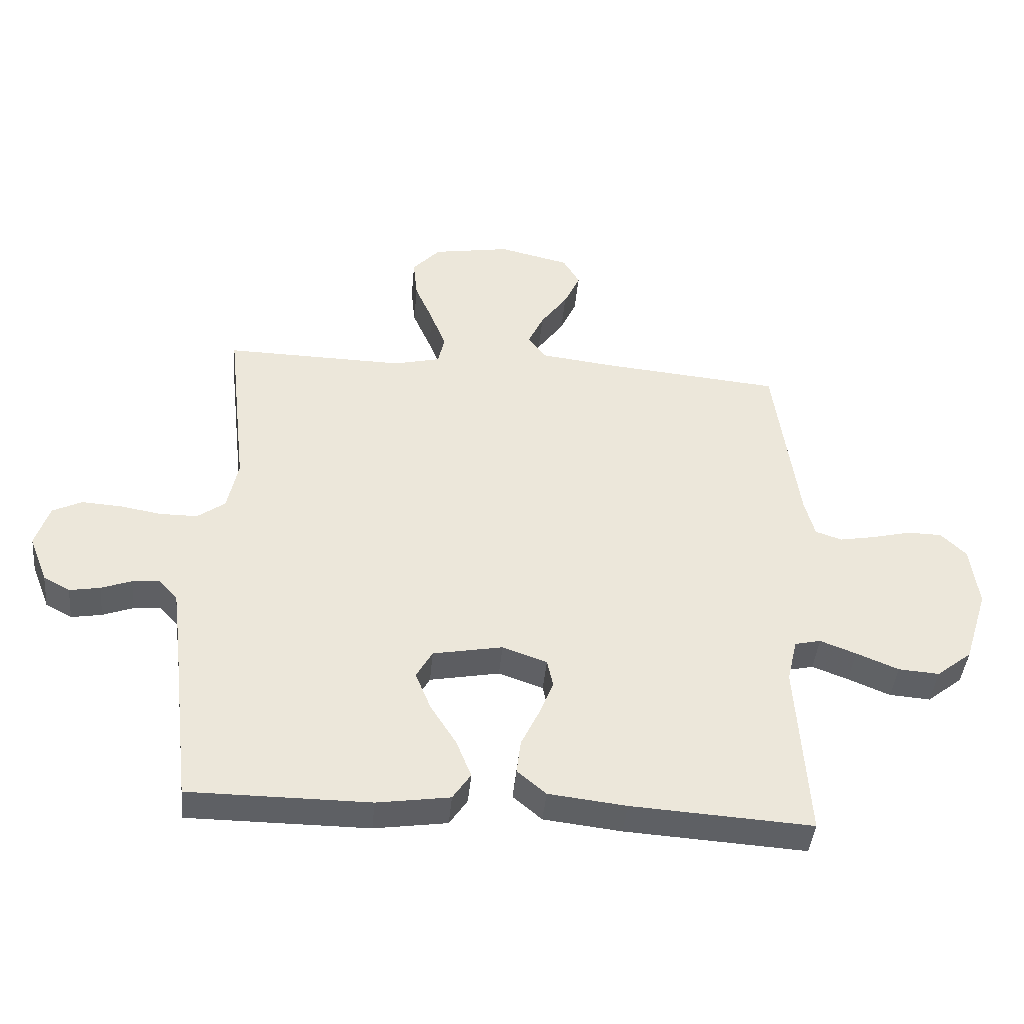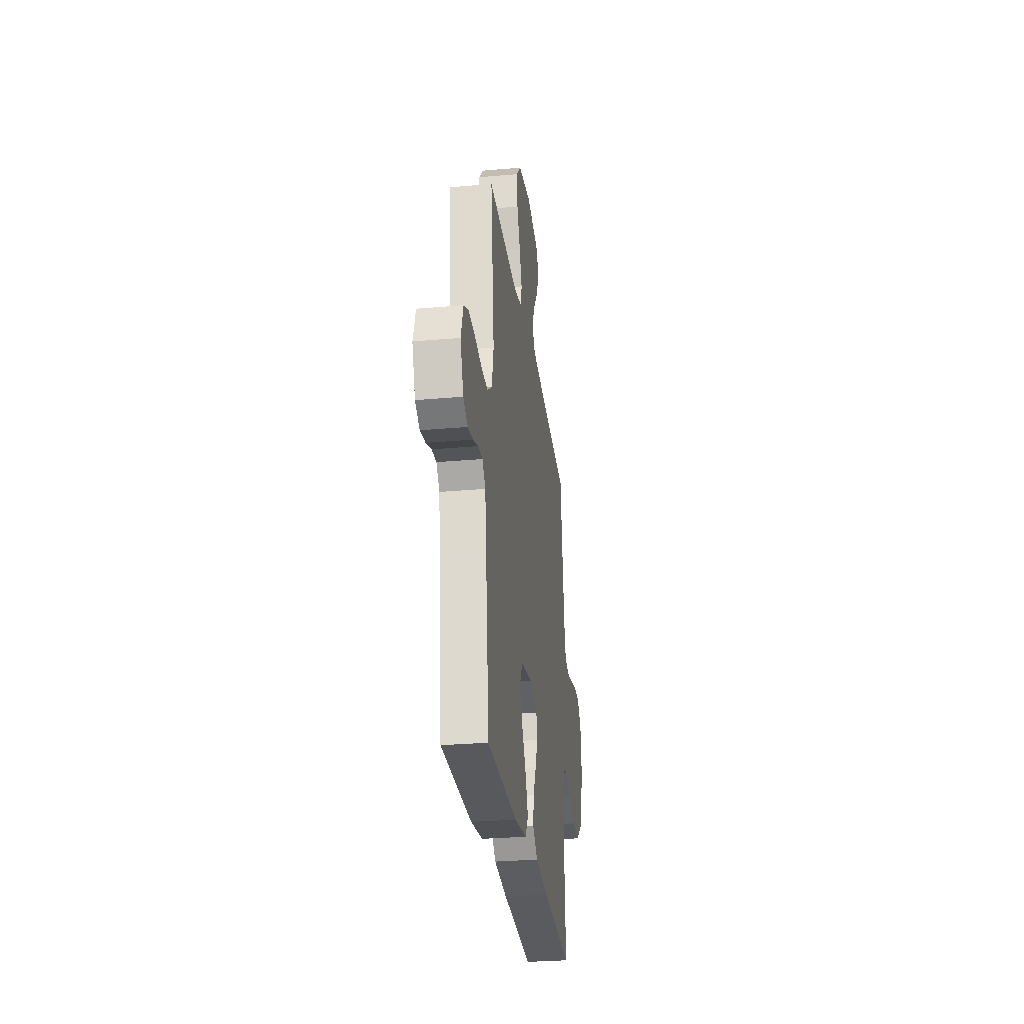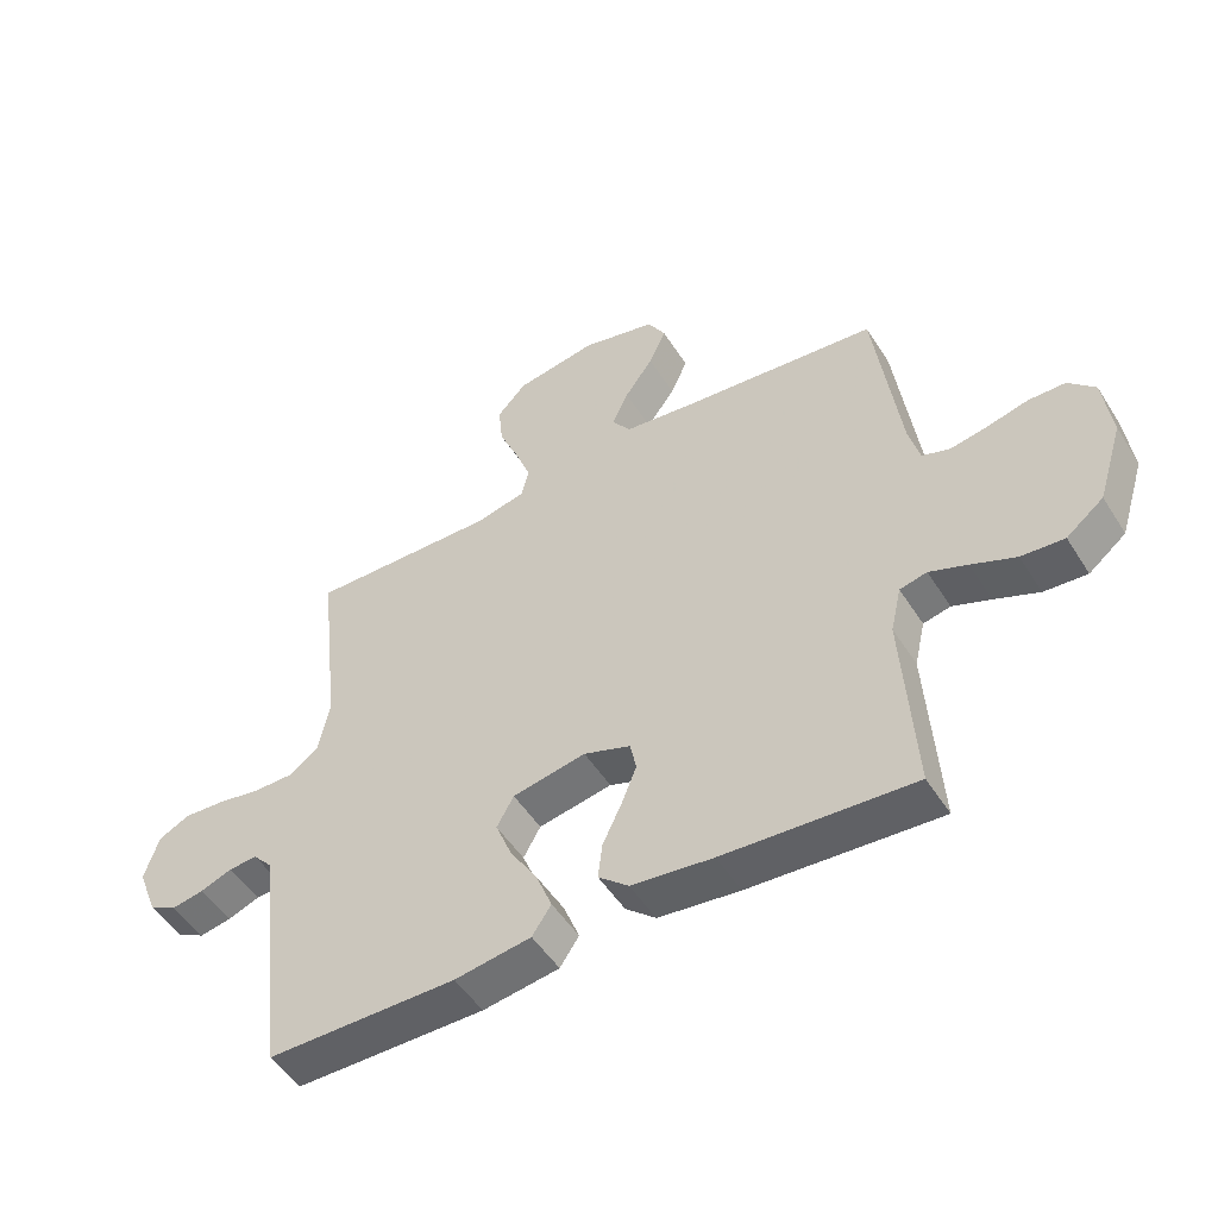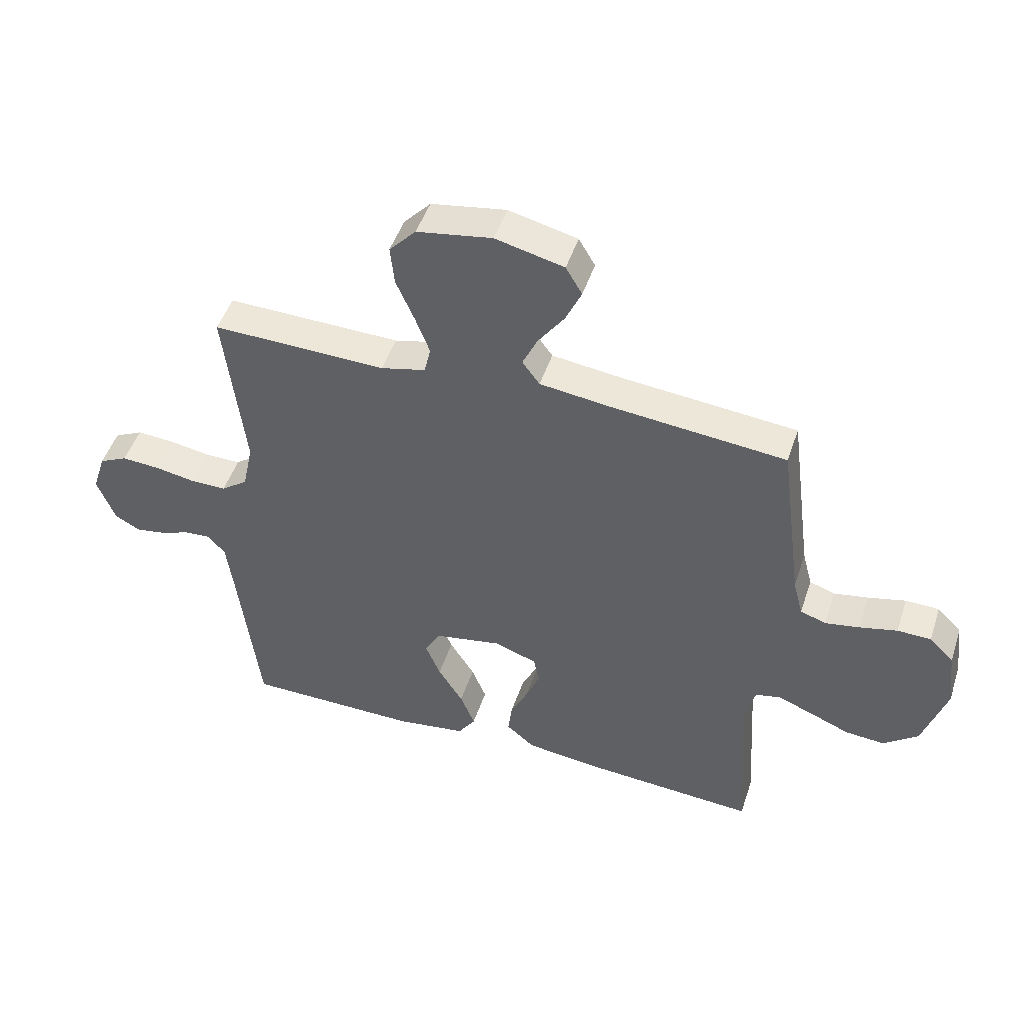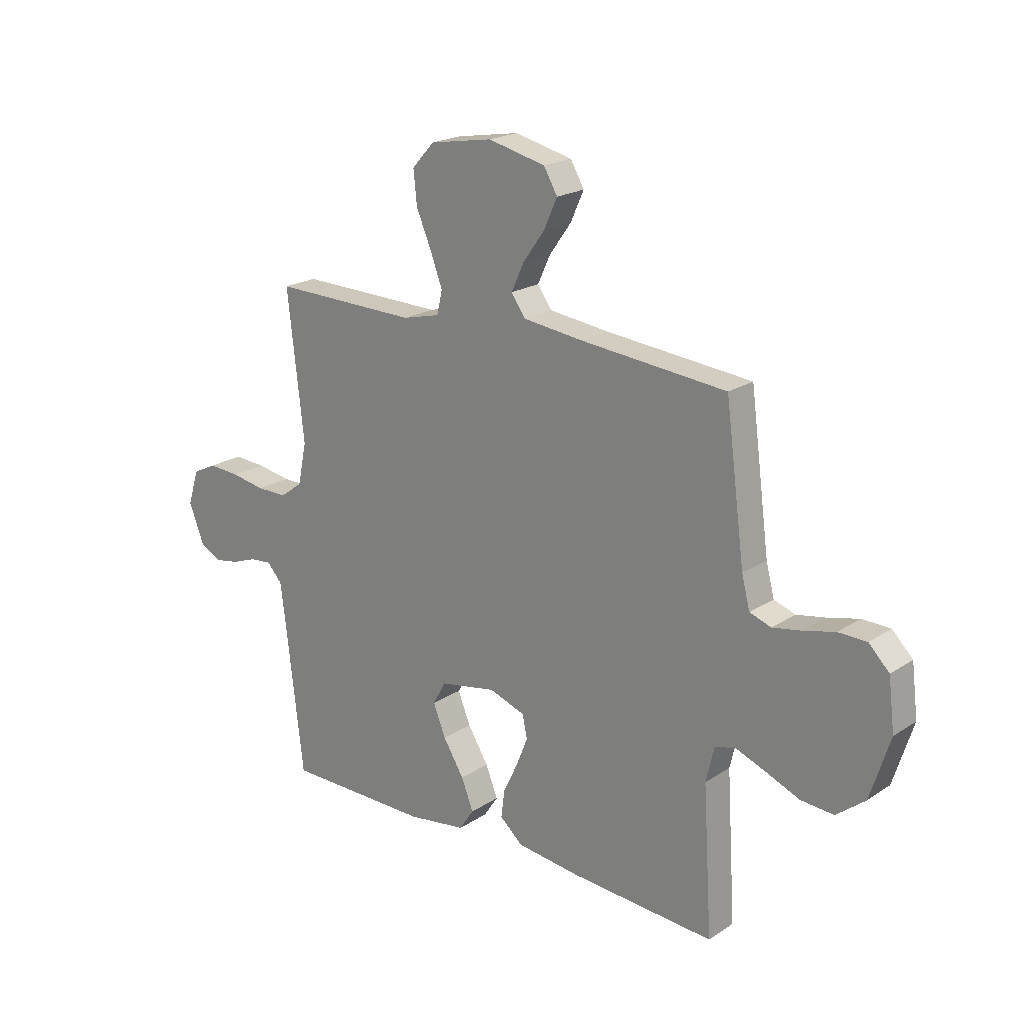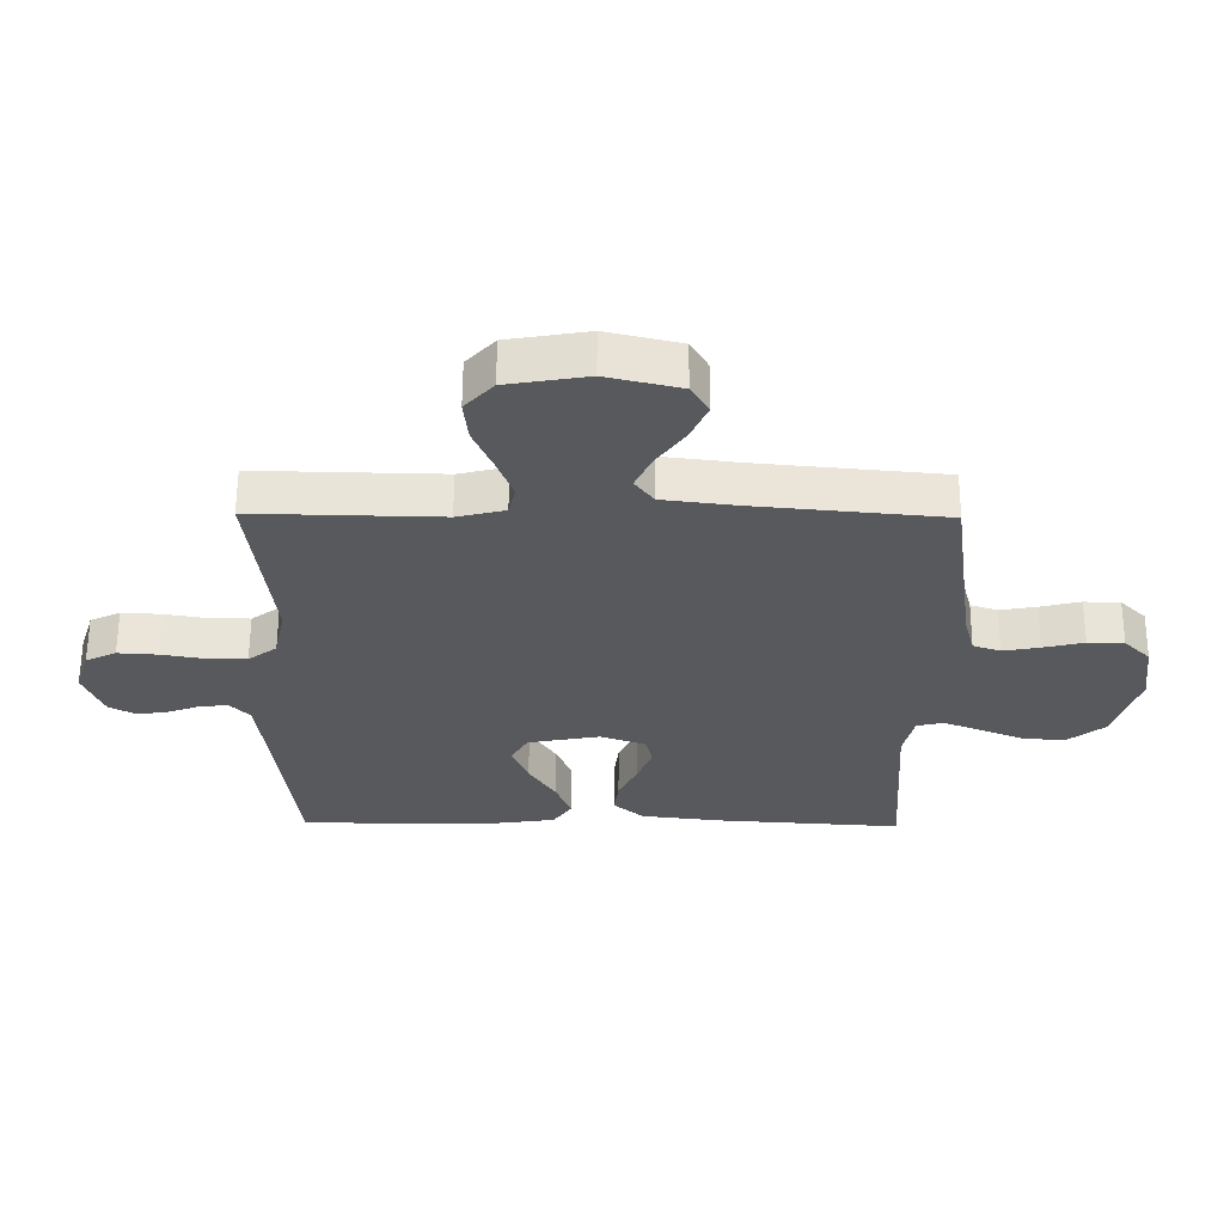
<metadata>
{"format":"obj","ext":"obj","renderer":"f3d","projection":"perspective","resolution":1024,"background":"white","views":[{"elev":-42.8,"azim":174.7,"up":"+Z"},{"elev":-29.1,"azim":97.6,"up":"+Z"},{"elev":-50.4,"azim":-148.7,"up":"+Z"},{"elev":48.3,"azim":-161.9,"up":"+Z"},{"elev":20.5,"azim":-139.6,"up":"+Z"},{"elev":60.5,"azim":-179.6,"up":"+Z"}]}
</metadata>
<code>
v 0.5 0.07 0.5
v 0.466 0.07 0.2
v 0.484 0.07 0.114
v 0.53 0.07 0.08
v 0.593 0.07 0.08
v 0.663 0.07 0.092
v 0.728 0.07 0.096
v 0.777 0.07 0.072
v 0.8 0.07 0
v 0.769 0.07 -0.08
v 0.725 0.07 -0.104
v 0.674 0.07 -0.095
v 0.623 0.07 -0.076
v 0.578 0.07 -0.072
v 0.547 0.07 -0.106
v 0.535 0.07 -0.2
v 0.5 0.07 -0.5
v 0.2 0.07 -0.501
v 0.079 0.07 -0.483
v 0.049 0.07 -0.438
v 0.074 0.07 -0.375
v 0.117 0.07 -0.306
v 0.143 0.07 -0.242
v 0.116 0.07 -0.194
v 0 0.07 -0.172
v -0.074 0.07 -0.198
v -0.084 0.07 -0.245
v -0.06 0.07 -0.305
v -0.03 0.07 -0.368
v -0.023 0.07 -0.425
v -0.071 0.07 -0.466
v -0.2 0.07 -0.481
v -0.5 0.07 -0.5
v -0.481 0.07 -0.2
v -0.498 0.07 -0.127
v -0.541 0.07 -0.117
v -0.601 0.07 -0.14
v -0.671 0.07 -0.169
v -0.739 0.07 -0.174
v -0.798 0.07 -0.127
v -0.838 0.07 0
v -0.825 0.07 0.104
v -0.783 0.07 0.146
v -0.725 0.07 0.147
v -0.66 0.07 0.131
v -0.601 0.07 0.12
v -0.557 0.07 0.135
v -0.54 0.07 0.2
v -0.5 0.07 0.5
v -0.2 0.07 0.528
v -0.078 0.07 0.543
v -0.048 0.07 0.584
v -0.074 0.07 0.64
v -0.119 0.07 0.703
v -0.146 0.07 0.763
v -0.118 0.07 0.811
v 0 0.07 0.839
v 0.129 0.07 0.817
v 0.175 0.07 0.767
v 0.168 0.07 0.699
v 0.137 0.07 0.627
v 0.112 0.07 0.561
v 0.123 0.07 0.513
v 0.2 0.07 0.494
v 0.5 0 0.5
v 0.466 0 0.2
v 0.484 0 0.114
v 0.53 0 0.08
v 0.593 0 0.08
v 0.663 0 0.092
v 0.728 0 0.096
v 0.777 0 0.072
v 0.8 0 0
v 0.769 0 -0.08
v 0.725 0 -0.104
v 0.674 0 -0.095
v 0.623 0 -0.076
v 0.578 0 -0.072
v 0.547 0 -0.106
v 0.535 0 -0.2
v 0.5 0 -0.5
v 0.2 0 -0.501
v 0.079 0 -0.483
v 0.049 0 -0.438
v 0.074 0 -0.375
v 0.117 0 -0.306
v 0.143 0 -0.242
v 0.116 0 -0.194
v 0 0 -0.172
v -0.074 0 -0.198
v -0.084 0 -0.245
v -0.06 0 -0.305
v -0.03 0 -0.368
v -0.023 0 -0.425
v -0.071 0 -0.466
v -0.2 0 -0.481
v -0.5 0 -0.5
v -0.481 0 -0.2
v -0.498 0 -0.127
v -0.541 0 -0.117
v -0.601 0 -0.14
v -0.671 0 -0.169
v -0.739 0 -0.174
v -0.798 0 -0.127
v -0.838 0 0
v -0.825 0 0.104
v -0.783 0 0.146
v -0.725 0 0.147
v -0.66 0 0.131
v -0.601 0 0.12
v -0.557 0 0.135
v -0.54 0 0.2
v -0.5 0 0.5
v -0.2 0 0.528
v -0.078 0 0.543
v -0.048 0 0.584
v -0.074 0 0.64
v -0.119 0 0.703
v -0.146 0 0.763
v -0.118 0 0.811
v 0 0 0.839
v 0.129 0 0.817
v 0.175 0 0.767
v 0.168 0 0.699
v 0.137 0 0.627
v 0.112 0 0.561
v 0.123 0 0.513
v 0.2 0 0.494
f 59 60 61
f 58 59 61
f 57 58 61
f 56 57 61
f 55 56 61
f 54 55 61
f 53 54 61
f 52 53 61 62
f 51 52 62 63
f 48 49 50
f 51 63 64
f 50 51 64
f 48 50 64
f 47 48 64
f 43 44 45
f 42 43 45
f 41 42 45
f 40 41 45
f 39 40 45
f 38 39 45
f 37 38 45
f 36 37 45 46
f 35 36 46 47
f 32 33 34
f 31 32 34
f 30 31 34
f 29 30 34
f 28 29 34
f 34 35 47
f 28 34 47
f 27 28 47
f 20 21 22
f 19 20 22
f 18 19 22
f 17 18 22
f 16 17 22
f 15 16 22 23
f 14 15 23 24
f 11 12 13
f 10 11 13
f 9 10 13
f 8 9 13
f 7 8 13
f 6 7 13
f 5 6 13
f 4 5 13 14
f 14 24 25
f 4 14 25
f 3 4 25
f 64 1 2
f 3 25 26
f 2 3 26
f 64 2 26
f 47 64 26
f 26 27 47
f 125 124 123
f 125 123 122
f 125 122 121
f 125 121 120
f 125 120 119
f 125 119 118
f 125 118 117
f 126 125 117 116
f 127 126 116 115
f 114 113 112
f 128 127 115
f 128 115 114
f 128 114 112
f 128 112 111
f 109 108 107
f 109 107 106
f 109 106 105
f 109 105 104
f 109 104 103
f 109 103 102
f 109 102 101
f 110 109 101 100
f 111 110 100 99
f 98 97 96
f 98 96 95
f 98 95 94
f 98 94 93
f 98 93 92
f 111 99 98
f 111 98 92
f 111 92 91
f 86 85 84
f 86 84 83
f 86 83 82
f 86 82 81
f 86 81 80
f 87 86 80 79
f 88 87 79 78
f 77 76 75
f 77 75 74
f 77 74 73
f 77 73 72
f 77 72 71
f 77 71 70
f 77 70 69
f 78 77 69 68
f 89 88 78
f 89 78 68
f 89 68 67
f 66 65 128
f 90 89 67
f 90 67 66
f 90 66 128
f 90 128 111
f 111 91 90
f 1 65 66 2
f 2 66 67 3
f 3 67 68 4
f 4 68 69 5
f 5 69 70 6
f 6 70 71 7
f 7 71 72 8
f 8 72 73 9
f 9 73 74 10
f 10 74 75 11
f 11 75 76 12
f 12 76 77 13
f 13 77 78 14
f 14 78 79 15
f 15 79 80 16
f 16 80 81 17
f 17 81 82 18
f 18 82 83 19
f 19 83 84 20
f 20 84 85 21
f 21 85 86 22
f 22 86 87 23
f 23 87 88 24
f 24 88 89 25
f 25 89 90 26
f 26 90 91 27
f 27 91 92 28
f 28 92 93 29
f 29 93 94 30
f 30 94 95 31
f 31 95 96 32
f 32 96 97 33
f 33 97 98 34
f 34 98 99 35
f 35 99 100 36
f 36 100 101 37
f 37 101 102 38
f 38 102 103 39
f 39 103 104 40
f 40 104 105 41
f 41 105 106 42
f 42 106 107 43
f 43 107 108 44
f 44 108 109 45
f 45 109 110 46
f 46 110 111 47
f 47 111 112 48
f 48 112 113 49
f 49 113 114 50
f 50 114 115 51
f 51 115 116 52
f 52 116 117 53
f 53 117 118 54
f 54 118 119 55
f 55 119 120 56
f 56 120 121 57
f 57 121 122 58
f 58 122 123 59
f 59 123 124 60
f 60 124 125 61
f 61 125 126 62
f 62 126 127 63
f 63 127 128 64
f 64 128 65 1

</code>
